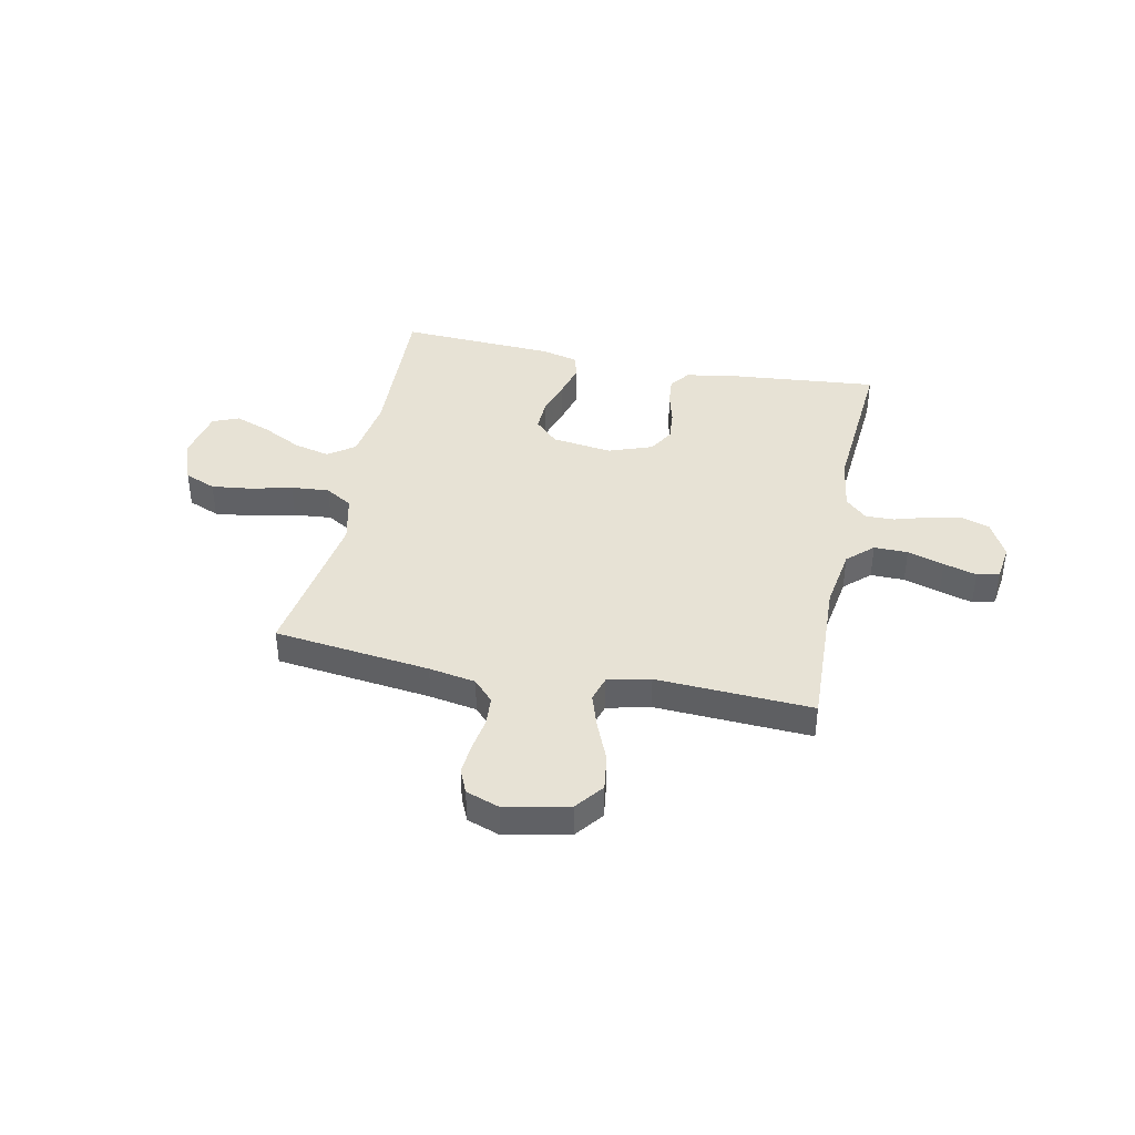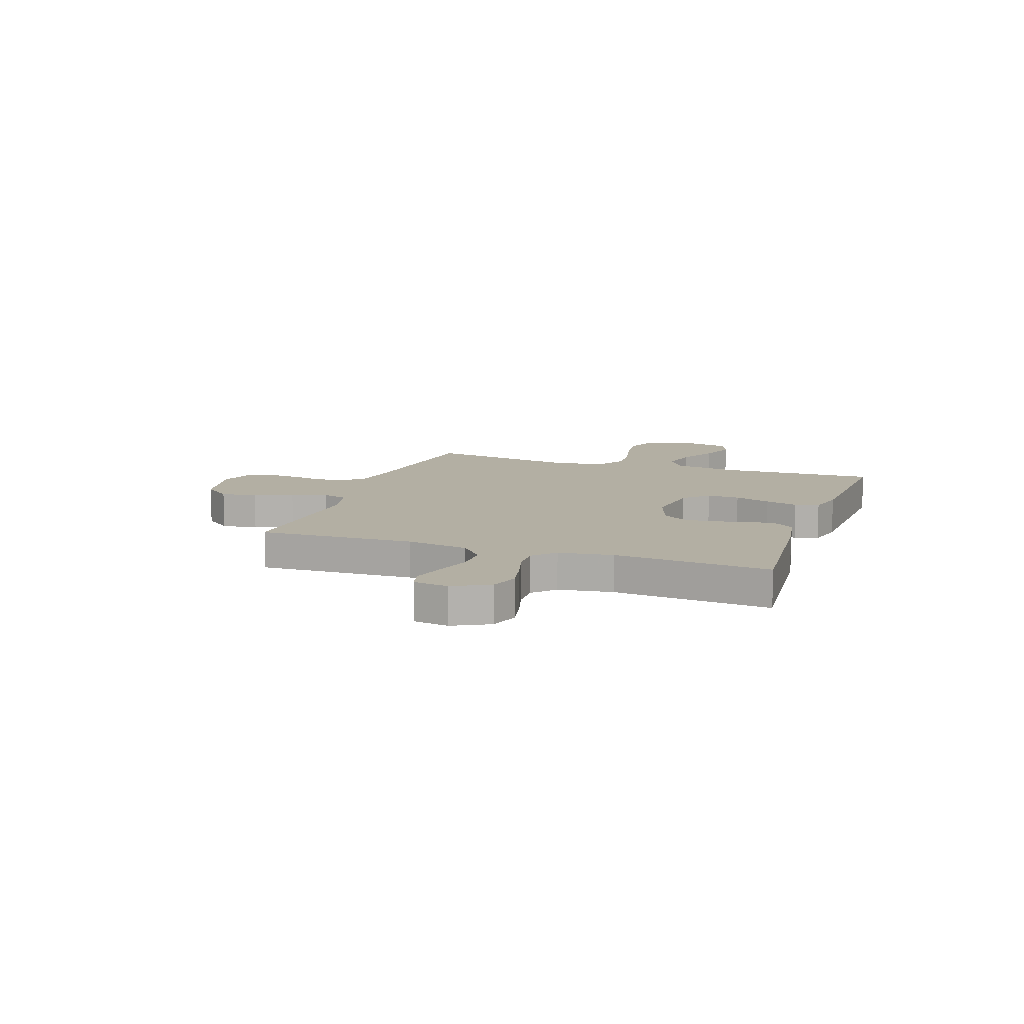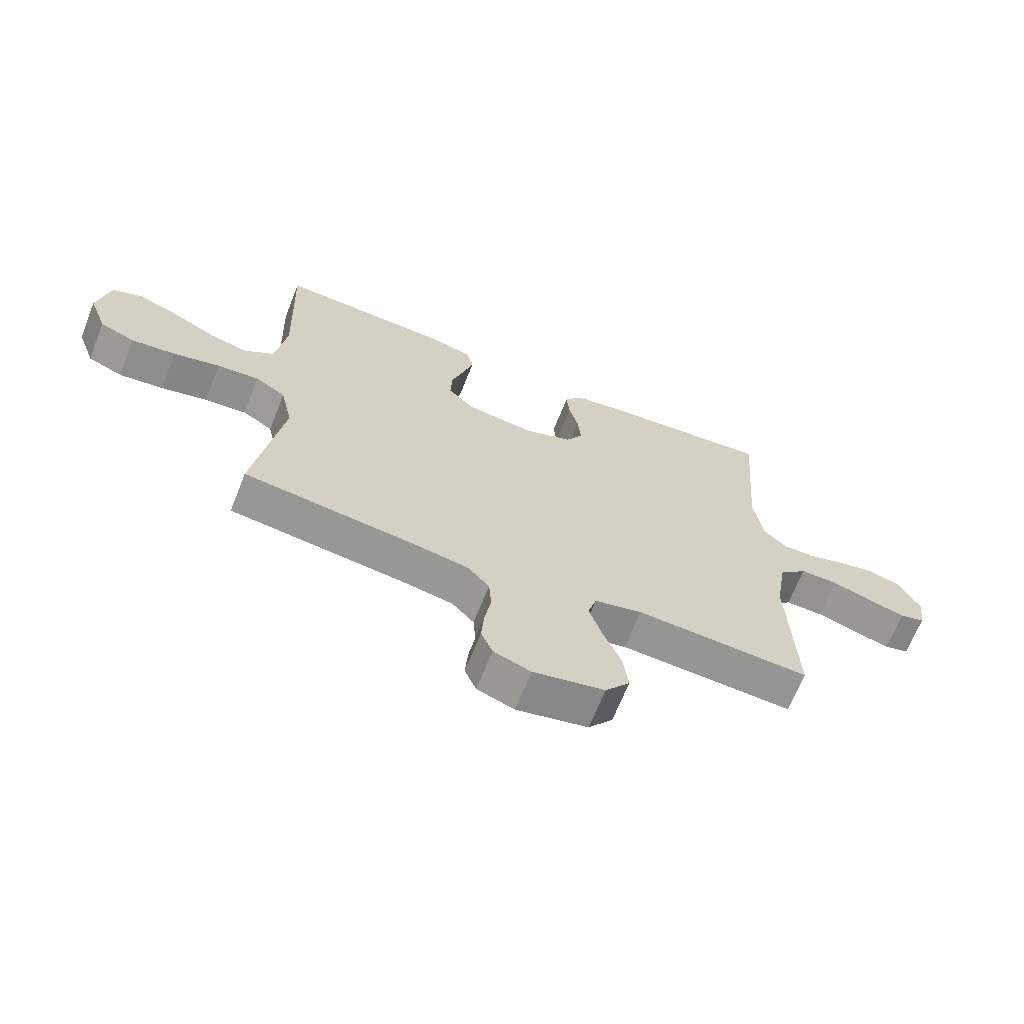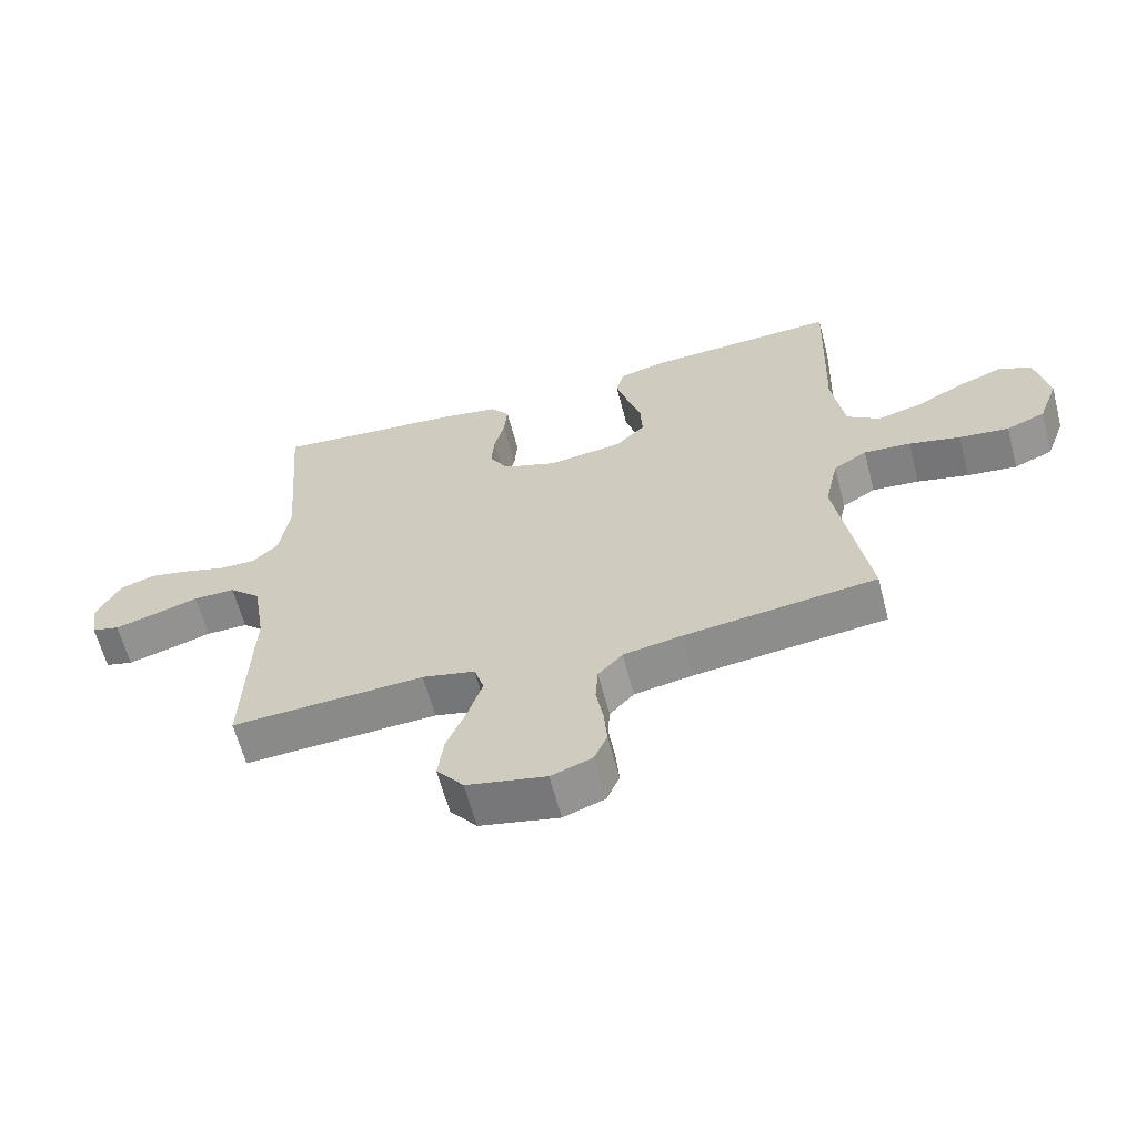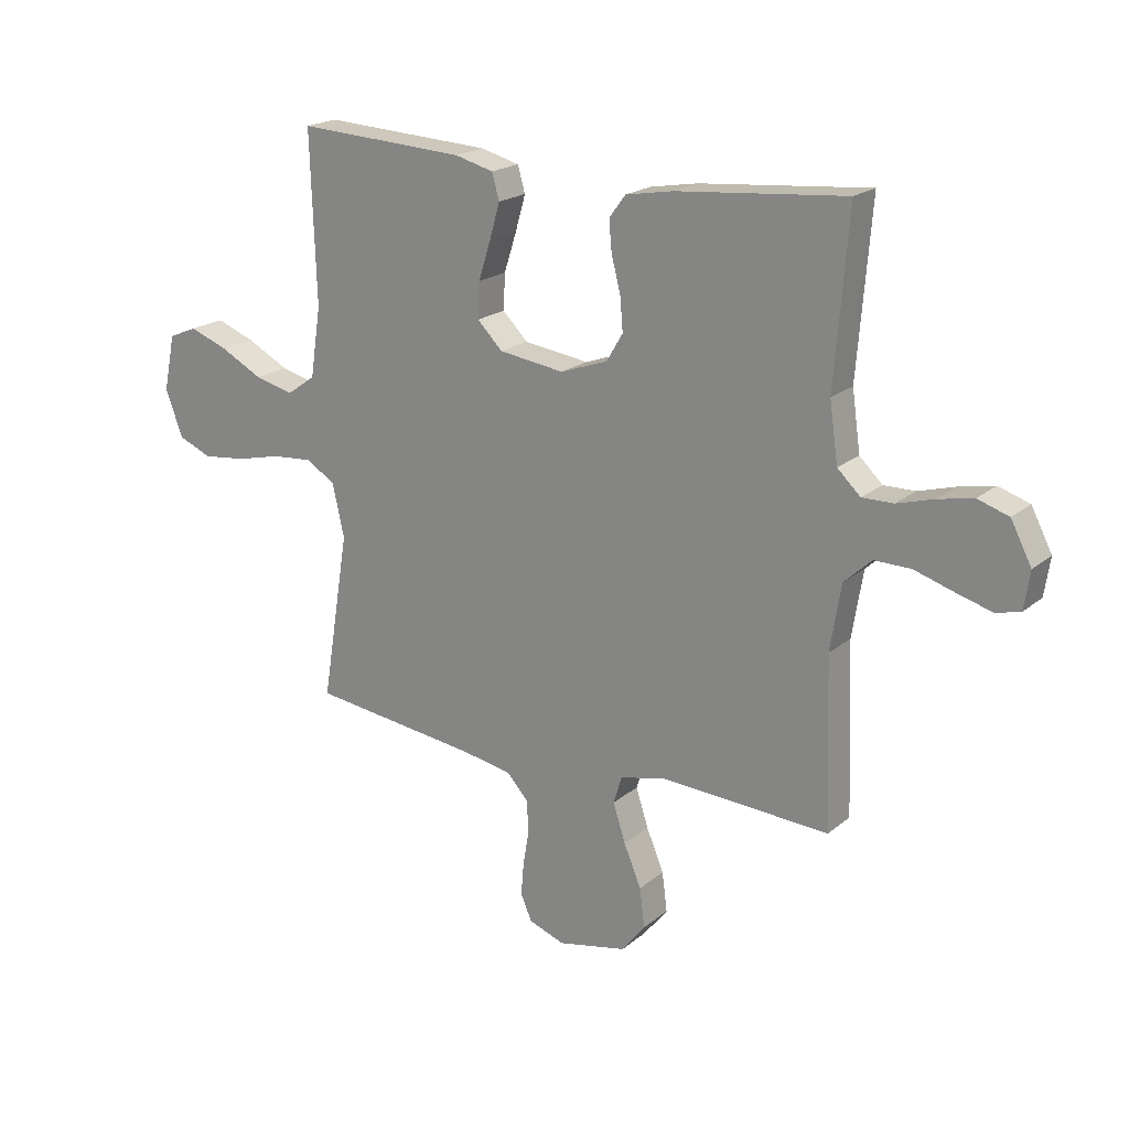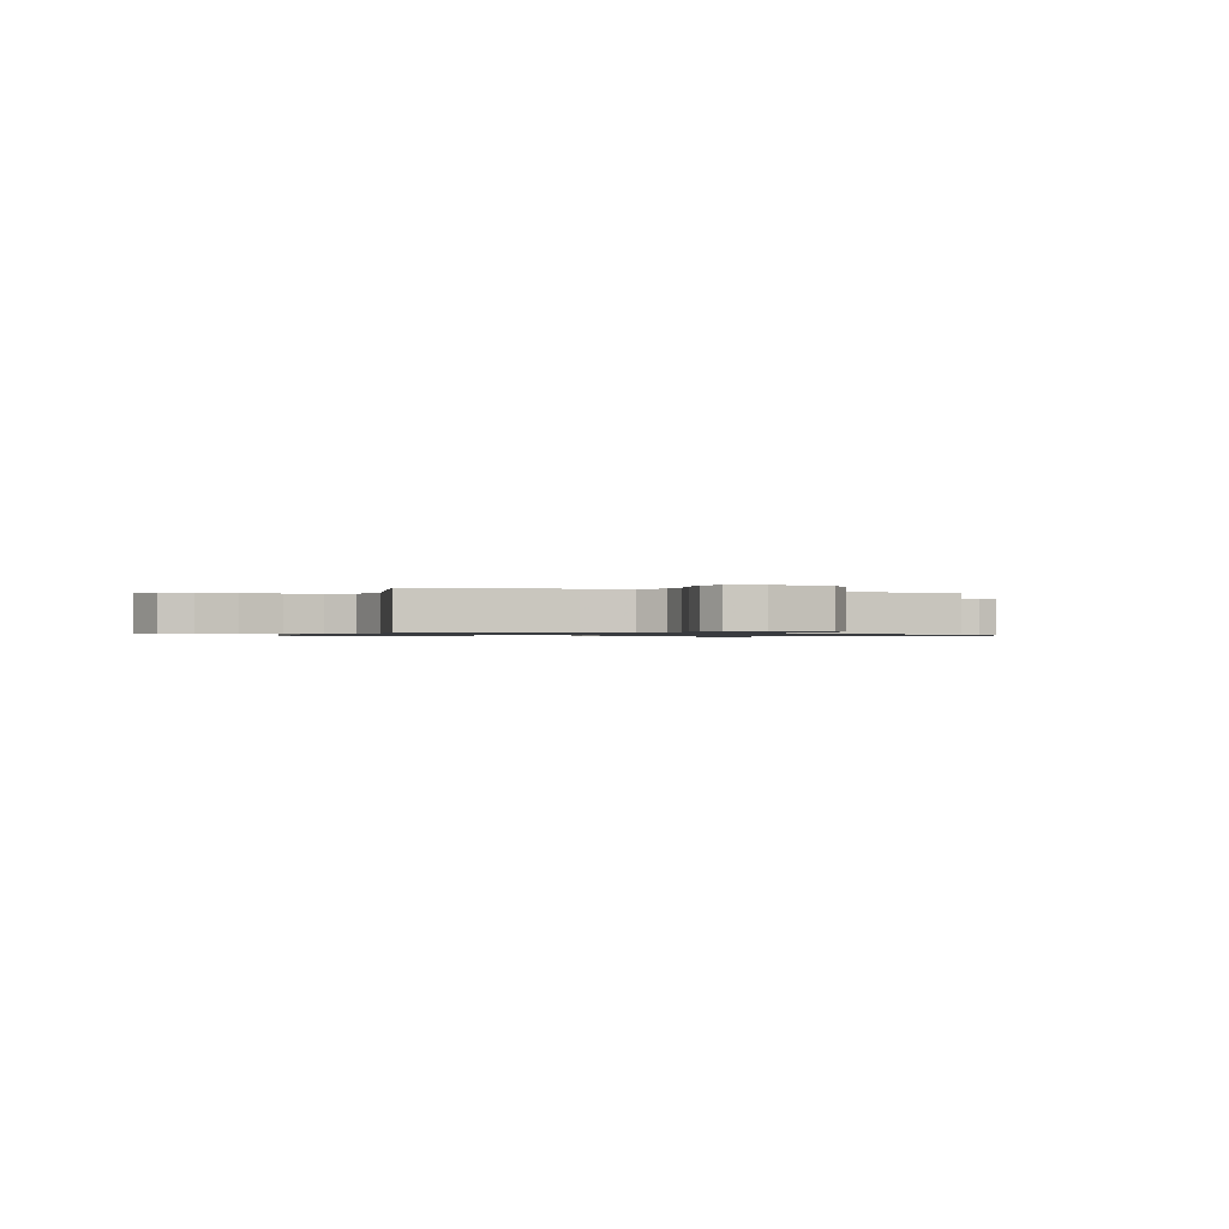
<metadata>
{"format":"obj","ext":"obj","renderer":"f3d","projection":"perspective","resolution":1024,"background":"white","views":[{"elev":40.5,"azim":-168.6,"up":"+Y"},{"elev":11.1,"azim":-70.8,"up":"+Y"},{"elev":-66.6,"azim":158.4,"up":"+Z"},{"elev":-62.3,"azim":14.6,"up":"+Z"},{"elev":19.9,"azim":-145.8,"up":"+Z"},{"elev":-0.9,"azim":161.4,"up":"+Y"}]}
</metadata>
<code>
v -0.5 0.07 0.5
v -0.2 0.07 0.473
v -0.116 0.07 0.458
v -0.087 0.07 0.419
v -0.092 0.07 0.364
v -0.108 0.07 0.303
v -0.113 0.07 0.243
v -0.084 0.07 0.194
v 0 0.07 0.164
v 0.116 0.07 0.18
v 0.161 0.07 0.225
v 0.158 0.07 0.288
v 0.136 0.07 0.357
v 0.118 0.07 0.42
v 0.131 0.07 0.466
v 0.2 0.07 0.484
v 0.5 0.07 0.5
v 0.49 0.07 0.2
v 0.509 0.07 0.075
v 0.56 0.07 0.039
v 0.629 0.07 0.056
v 0.704 0.07 0.095
v 0.773 0.07 0.121
v 0.824 0.07 0.1
v 0.845 0.07 0
v 0.814 0.07 -0.083
v 0.754 0.07 -0.108
v 0.677 0.07 -0.099
v 0.597 0.07 -0.08
v 0.524 0.07 -0.074
v 0.472 0.07 -0.106
v 0.451 0.07 -0.2
v 0.5 0.07 -0.5
v 0.2 0.07 -0.537
v 0.11 0.07 -0.553
v 0.072 0.07 -0.594
v 0.068 0.07 -0.651
v 0.079 0.07 -0.714
v 0.084 0.07 -0.774
v 0.064 0.07 -0.82
v 0 0.07 -0.843
v -0.123 0.07 -0.817
v -0.165 0.07 -0.764
v -0.156 0.07 -0.694
v -0.125 0.07 -0.62
v -0.103 0.07 -0.552
v -0.118 0.07 -0.503
v -0.2 0.07 -0.484
v -0.5 0.07 -0.5
v -0.489 0.07 -0.2
v -0.508 0.07 -0.082
v -0.557 0.07 -0.037
v -0.622 0.07 -0.038
v -0.692 0.07 -0.06
v -0.755 0.07 -0.078
v -0.798 0.07 -0.067
v -0.808 0.07 0
v -0.771 0.07 0.071
v -0.716 0.07 0.089
v -0.653 0.07 0.076
v -0.588 0.07 0.057
v -0.532 0.07 0.056
v -0.491 0.07 0.095
v -0.476 0.07 0.2
v -0.5 0 0.5
v -0.2 0 0.473
v -0.116 0 0.458
v -0.087 0 0.419
v -0.092 0 0.364
v -0.108 0 0.303
v -0.113 0 0.243
v -0.084 0 0.194
v 0 0 0.164
v 0.116 0 0.18
v 0.161 0 0.225
v 0.158 0 0.288
v 0.136 0 0.357
v 0.118 0 0.42
v 0.131 0 0.466
v 0.2 0 0.484
v 0.5 0 0.5
v 0.49 0 0.2
v 0.509 0 0.075
v 0.56 0 0.039
v 0.629 0 0.056
v 0.704 0 0.095
v 0.773 0 0.121
v 0.824 0 0.1
v 0.845 0 0
v 0.814 0 -0.083
v 0.754 0 -0.108
v 0.677 0 -0.099
v 0.597 0 -0.08
v 0.524 0 -0.074
v 0.472 0 -0.106
v 0.451 0 -0.2
v 0.5 0 -0.5
v 0.2 0 -0.537
v 0.11 0 -0.553
v 0.072 0 -0.594
v 0.068 0 -0.651
v 0.079 0 -0.714
v 0.084 0 -0.774
v 0.064 0 -0.82
v 0 0 -0.843
v -0.123 0 -0.817
v -0.165 0 -0.764
v -0.156 0 -0.694
v -0.125 0 -0.62
v -0.103 0 -0.552
v -0.118 0 -0.503
v -0.2 0 -0.484
v -0.5 0 -0.5
v -0.489 0 -0.2
v -0.508 0 -0.082
v -0.557 0 -0.037
v -0.622 0 -0.038
v -0.692 0 -0.06
v -0.755 0 -0.078
v -0.798 0 -0.067
v -0.808 0 0
v -0.771 0 0.071
v -0.716 0 0.089
v -0.653 0 0.076
v -0.588 0 0.057
v -0.532 0 0.056
v -0.491 0 0.095
v -0.476 0 0.2
f 59 60 61
f 58 59 61
f 57 58 61
f 56 57 61
f 55 56 61
f 54 55 61
f 53 54 61
f 52 53 61 62
f 51 52 62 63
f 48 49 50
f 51 63 64
f 50 51 64
f 48 50 64
f 47 48 64
f 43 44 45
f 42 43 45
f 41 42 45
f 40 41 45
f 39 40 45
f 38 39 45
f 37 38 45
f 36 37 45 46
f 35 36 46 47
f 32 33 34
f 35 47 64
f 34 35 64
f 32 34 64
f 31 32 64
f 27 28 29
f 26 27 29
f 25 26 29
f 24 25 29
f 23 24 29
f 22 23 29
f 21 22 29
f 20 21 29 30
f 30 31 64
f 20 30 64
f 19 20 64
f 16 17 18
f 15 16 18
f 14 15 18
f 13 14 18
f 12 13 18
f 11 12 18 19
f 4 5 6
f 3 4 6
f 2 3 6
f 1 2 6
f 64 1 6
f 64 6 7
f 10 11 19
f 9 10 19
f 9 19 64
f 8 9 64
f 7 8 64
f 125 124 123
f 125 123 122
f 125 122 121
f 125 121 120
f 125 120 119
f 125 119 118
f 125 118 117
f 126 125 117 116
f 127 126 116 115
f 114 113 112
f 128 127 115
f 128 115 114
f 128 114 112
f 128 112 111
f 109 108 107
f 109 107 106
f 109 106 105
f 109 105 104
f 109 104 103
f 109 103 102
f 109 102 101
f 110 109 101 100
f 111 110 100 99
f 98 97 96
f 128 111 99
f 128 99 98
f 128 98 96
f 128 96 95
f 93 92 91
f 93 91 90
f 93 90 89
f 93 89 88
f 93 88 87
f 93 87 86
f 93 86 85
f 94 93 85 84
f 128 95 94
f 128 94 84
f 128 84 83
f 82 81 80
f 82 80 79
f 82 79 78
f 82 78 77
f 82 77 76
f 83 82 76 75
f 70 69 68
f 70 68 67
f 70 67 66
f 70 66 65
f 70 65 128
f 71 70 128
f 83 75 74
f 83 74 73
f 128 83 73
f 128 73 72
f 128 72 71
f 1 65 66 2
f 2 66 67 3
f 3 67 68 4
f 4 68 69 5
f 5 69 70 6
f 6 70 71 7
f 7 71 72 8
f 8 72 73 9
f 9 73 74 10
f 10 74 75 11
f 11 75 76 12
f 12 76 77 13
f 13 77 78 14
f 14 78 79 15
f 15 79 80 16
f 16 80 81 17
f 17 81 82 18
f 18 82 83 19
f 19 83 84 20
f 20 84 85 21
f 21 85 86 22
f 22 86 87 23
f 23 87 88 24
f 24 88 89 25
f 25 89 90 26
f 26 90 91 27
f 27 91 92 28
f 28 92 93 29
f 29 93 94 30
f 30 94 95 31
f 31 95 96 32
f 32 96 97 33
f 33 97 98 34
f 34 98 99 35
f 35 99 100 36
f 36 100 101 37
f 37 101 102 38
f 38 102 103 39
f 39 103 104 40
f 40 104 105 41
f 41 105 106 42
f 42 106 107 43
f 43 107 108 44
f 44 108 109 45
f 45 109 110 46
f 46 110 111 47
f 47 111 112 48
f 48 112 113 49
f 49 113 114 50
f 50 114 115 51
f 51 115 116 52
f 52 116 117 53
f 53 117 118 54
f 54 118 119 55
f 55 119 120 56
f 56 120 121 57
f 57 121 122 58
f 58 122 123 59
f 59 123 124 60
f 60 124 125 61
f 61 125 126 62
f 62 126 127 63
f 63 127 128 64
f 64 128 65 1

</code>
